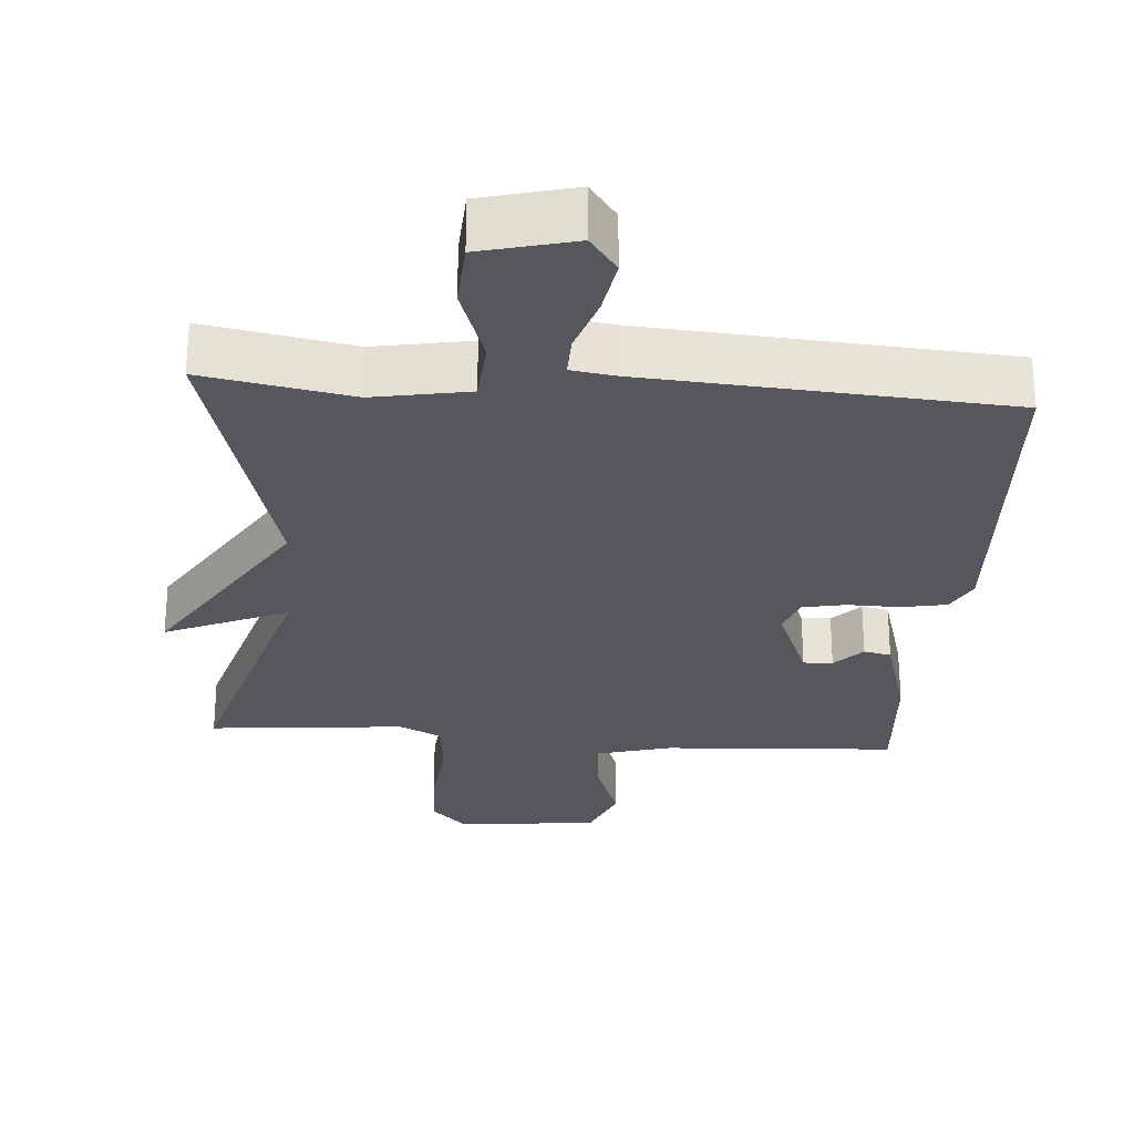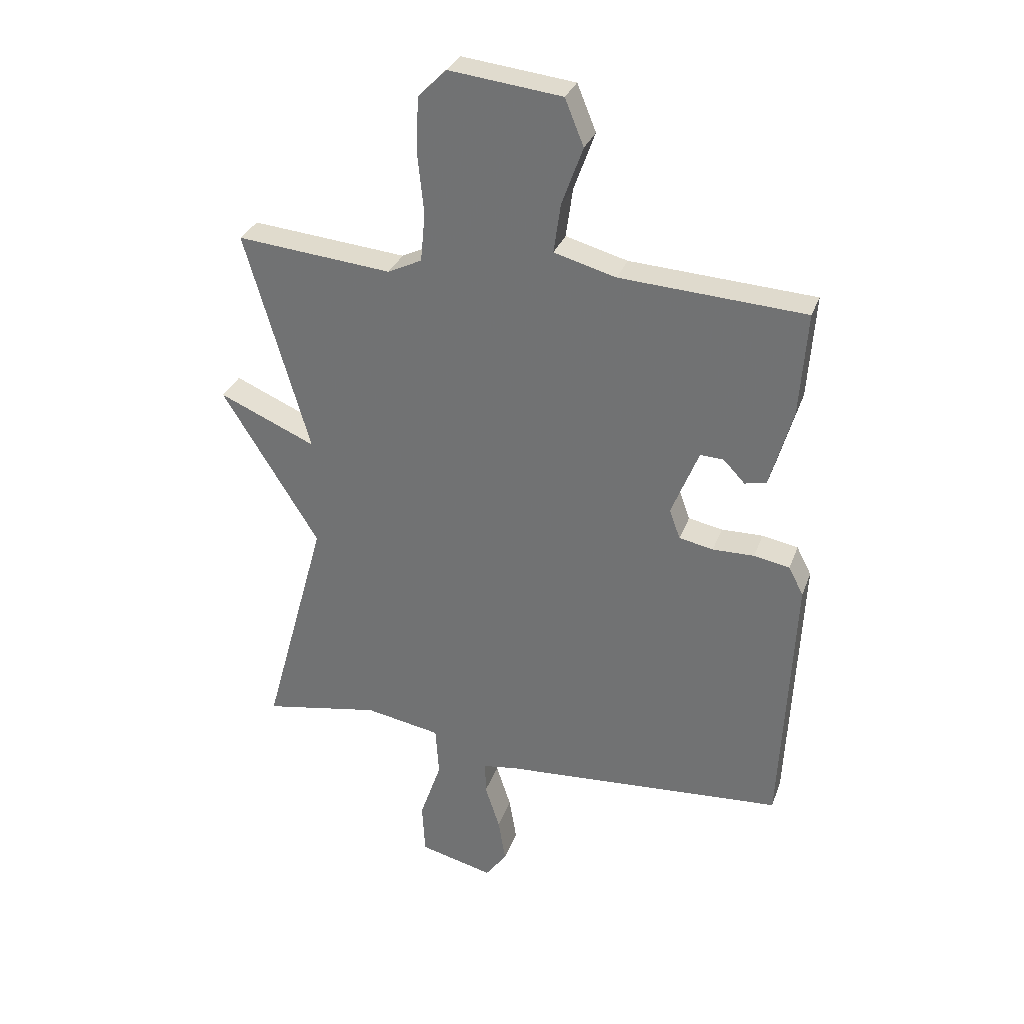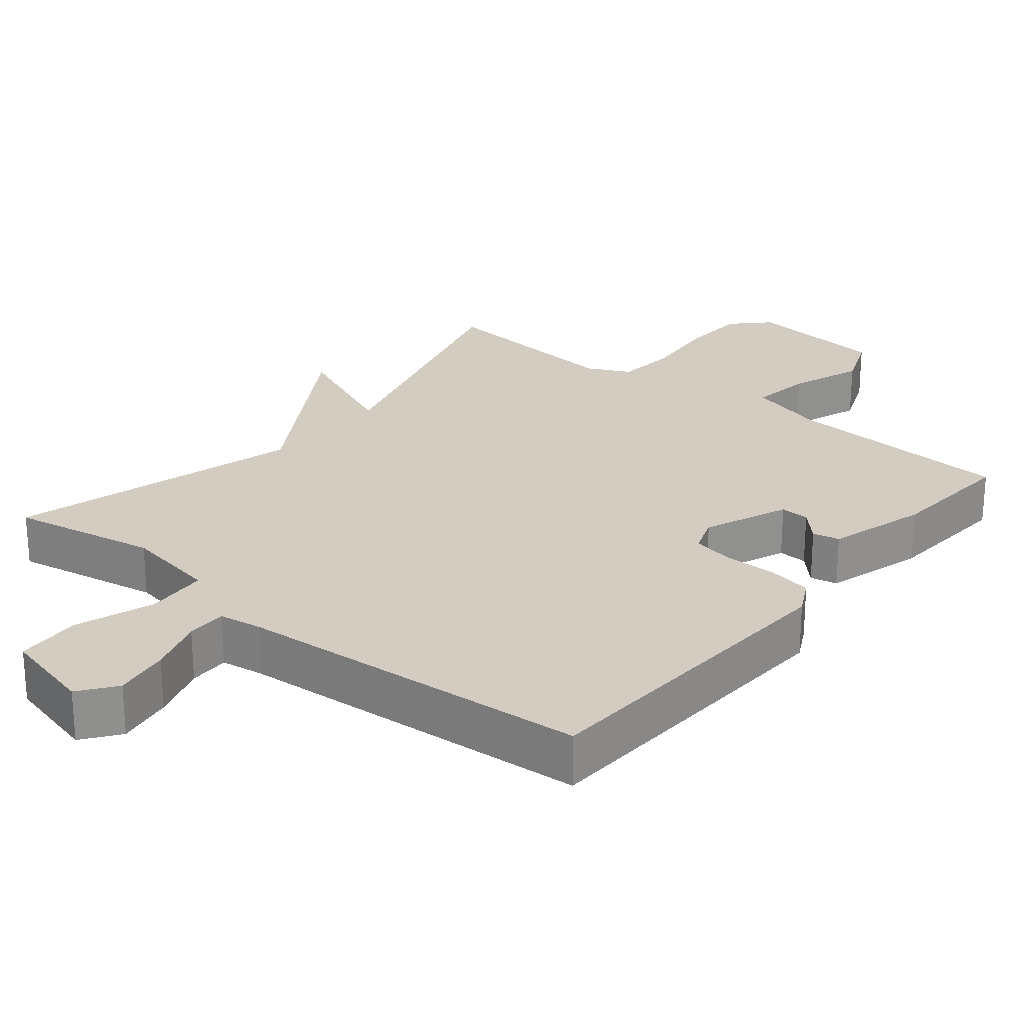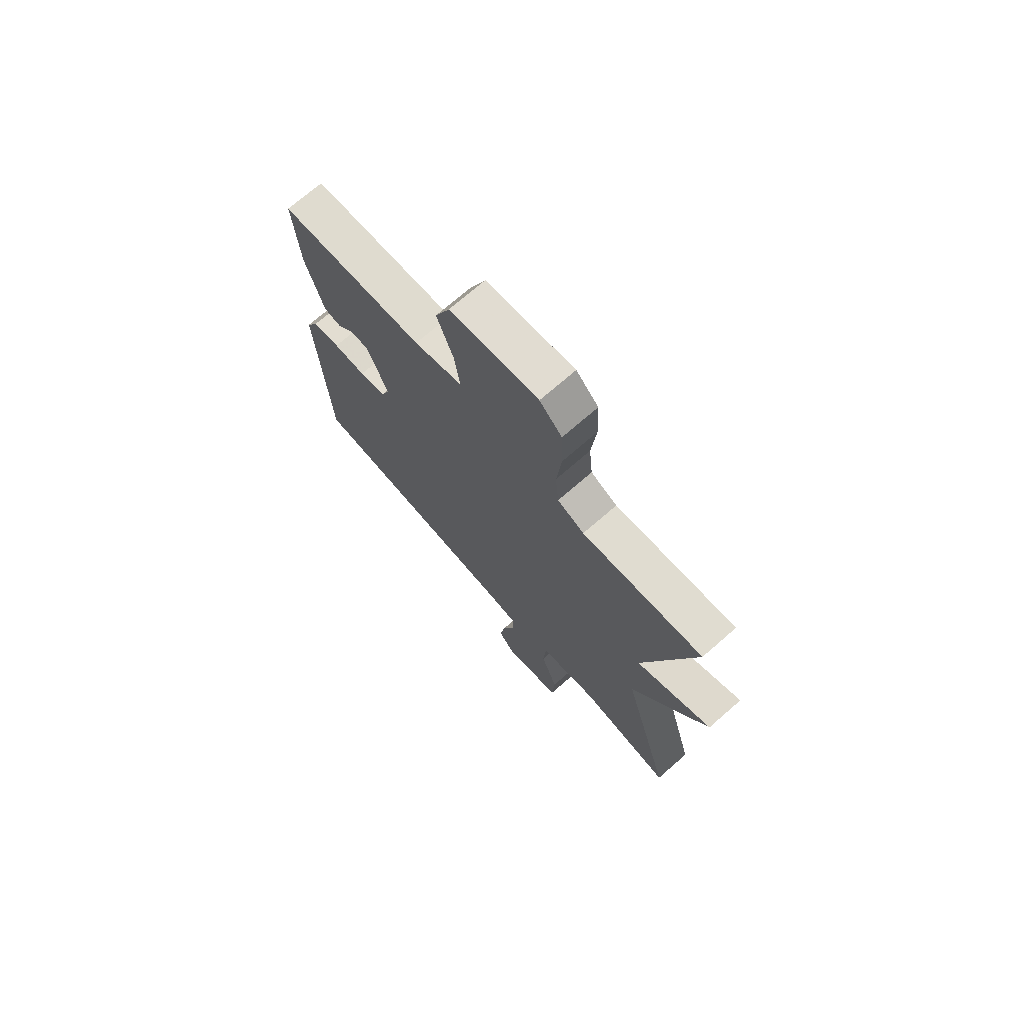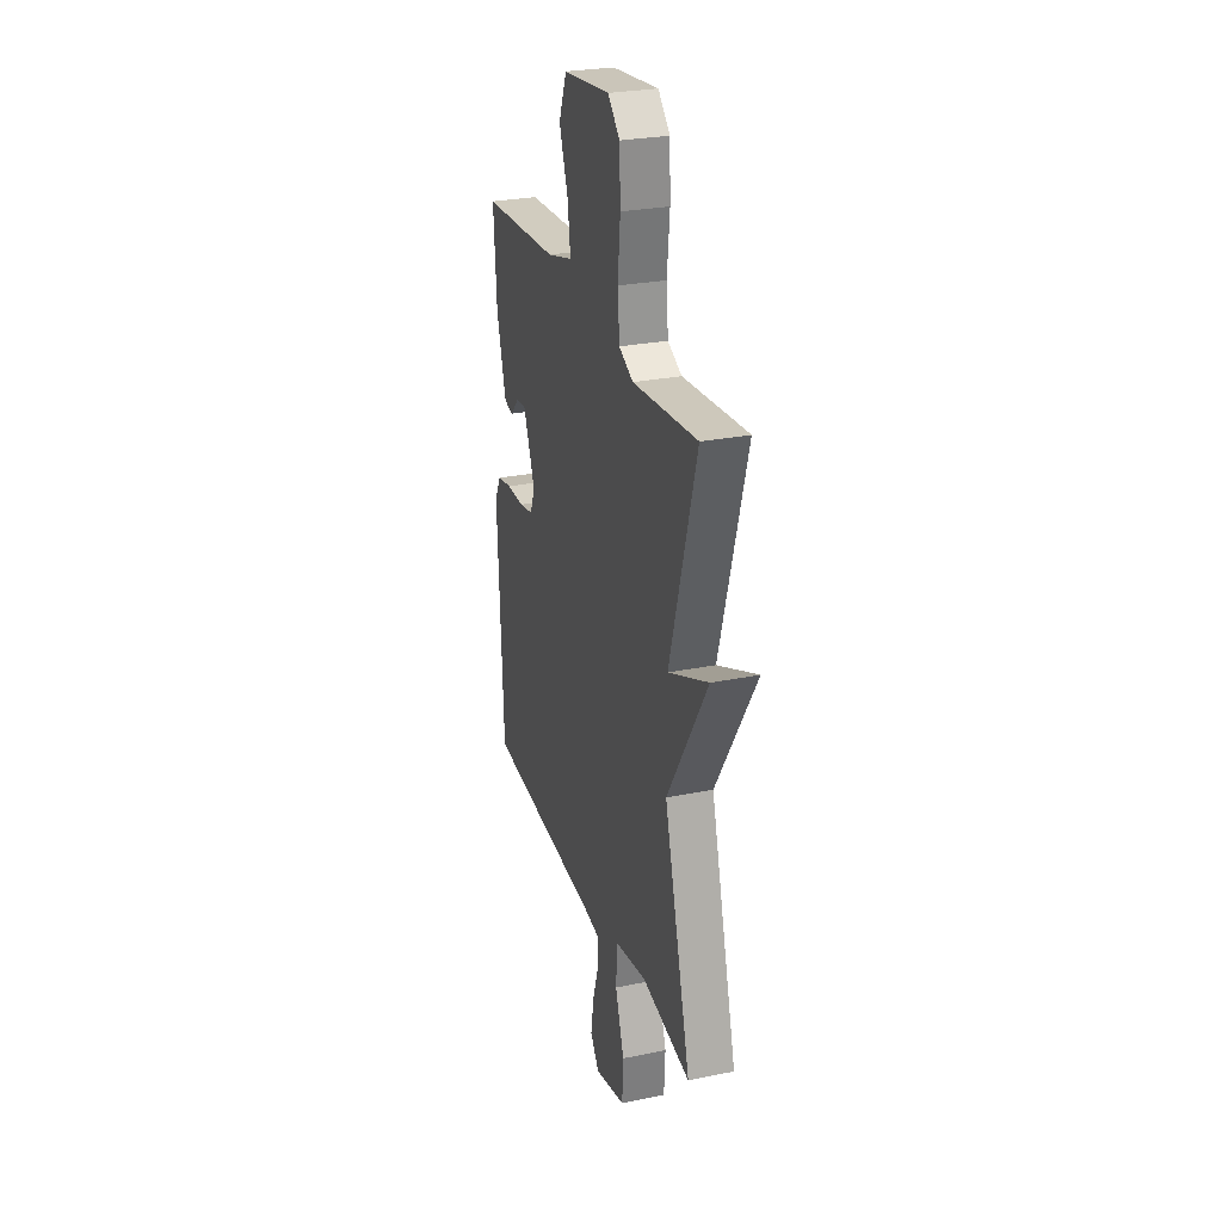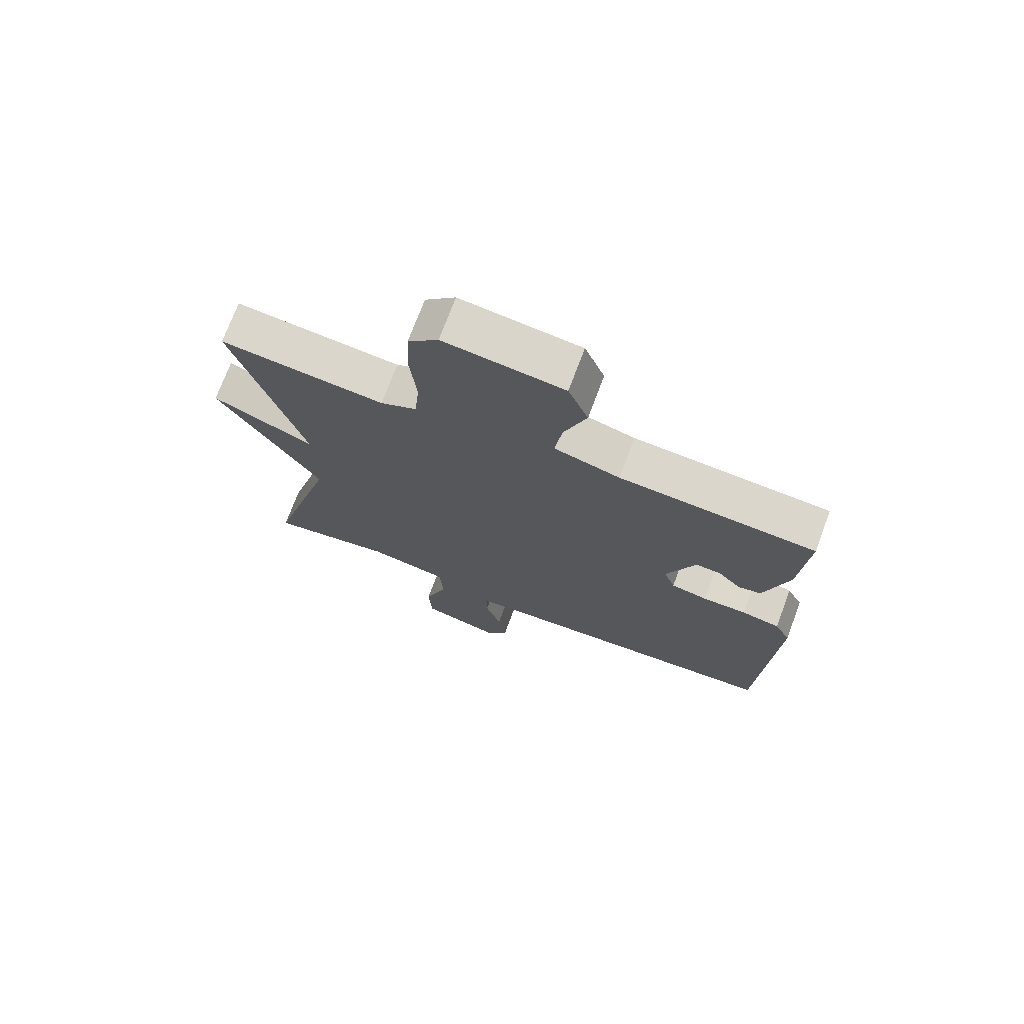
<metadata>
{"format":"obj","ext":"obj","renderer":"f3d","projection":"perspective","resolution":1024,"background":"white","views":[{"elev":-27.5,"azim":175.6,"up":"+Y"},{"elev":30.9,"azim":-162.0,"up":"+Z"},{"elev":24.8,"azim":-140.8,"up":"+Y"},{"elev":72.3,"azim":48.9,"up":"+Z"},{"elev":27.4,"azim":72.6,"up":"+Z"},{"elev":72.8,"azim":-159.5,"up":"+Z"}]}
</metadata>
<code>
v 0.5 0.07 0.5
v 0.387 0.07 0.11
v 0.557 0.07 0.184
v 0.387 0.07 -0.09
v 0.5 0.07 -0.5
v 0.294 0.07 -0.463
v 0.161 0.07 -0.487
v 0.155 0.07 -0.575
v 0.193 0.07 -0.685
v 0.188 0.07 -0.777
v 0.058 0.07 -0.81
v 0.02 0.07 -0.759
v 0.033 0.07 -0.68
v 0.059 0.07 -0.6
v 0.06 0.07 -0.543
v -0.001 0.07 -0.534
v -0.5 0.07 -0.5
v -0.523 0.07 -0.031
v -0.497 0.07 0.019
v -0.434 0.07 0.031
v -0.361 0.07 0.03
v -0.301 0.07 0.042
v -0.282 0.07 0.094
v -0.33 0.07 0.213
v -0.371 0.07 0.211
v -0.409 0.07 0.171
v -0.447 0.07 0.179
v -0.487 0.07 0.318
v -0.5 0.07 0.5
v -0.175 0.07 0.52
v -0.066 0.07 0.55
v -0.078 0.07 0.636
v -0.115 0.07 0.738
v -0.082 0.07 0.819
v 0.116 0.07 0.842
v 0.166 0.07 0.792
v 0.17 0.07 0.696
v 0.159 0.07 0.588
v 0.167 0.07 0.503
v 0.227 0.07 0.474
v 0.5 0 0.5
v 0.387 0 0.11
v 0.557 0 0.184
v 0.387 0 -0.09
v 0.5 0 -0.5
v 0.294 0 -0.463
v 0.161 0 -0.487
v 0.155 0 -0.575
v 0.193 0 -0.685
v 0.188 0 -0.777
v 0.058 0 -0.81
v 0.02 0 -0.759
v 0.033 0 -0.68
v 0.059 0 -0.6
v 0.06 0 -0.543
v -0.001 0 -0.534
v -0.5 0 -0.5
v -0.523 0 -0.031
v -0.497 0 0.019
v -0.434 0 0.031
v -0.361 0 0.03
v -0.301 0 0.042
v -0.282 0 0.094
v -0.33 0 0.213
v -0.371 0 0.211
v -0.409 0 0.171
v -0.447 0 0.179
v -0.487 0 0.318
v -0.5 0 0.5
v -0.175 0 0.52
v -0.066 0 0.55
v -0.078 0 0.636
v -0.115 0 0.738
v -0.082 0 0.819
v 0.116 0 0.842
v 0.166 0 0.792
v 0.17 0 0.696
v 0.159 0 0.588
v 0.167 0 0.503
v 0.227 0 0.474
f 36 37 38
f 35 36 38
f 34 35 38
f 33 34 38
f 32 33 38
f 31 32 38 39
f 30 31 39 40
f 28 29 30
f 27 28 30
f 26 27 30
f 25 26 30
f 24 25 30 40
f 19 20 21
f 18 19 21
f 17 18 21
f 16 17 21
f 15 16 21 22
f 12 13 14
f 11 12 14
f 10 11 14
f 9 10 14
f 8 9 14
f 7 8 14 15
f 4 5 6
f 4 6 7
f 2 3 4
f 15 22 23
f 7 15 23
f 4 7 23
f 2 4 23
f 23 24 40
f 2 23 40
f 1 2 40
f 78 77 76
f 78 76 75
f 78 75 74
f 78 74 73
f 78 73 72
f 79 78 72 71
f 80 79 71 70
f 70 69 68
f 70 68 67
f 70 67 66
f 70 66 65
f 80 70 65 64
f 61 60 59
f 61 59 58
f 61 58 57
f 61 57 56
f 62 61 56 55
f 54 53 52
f 54 52 51
f 54 51 50
f 54 50 49
f 54 49 48
f 55 54 48 47
f 46 45 44
f 47 46 44
f 44 43 42
f 63 62 55
f 63 55 47
f 63 47 44
f 63 44 42
f 80 64 63
f 80 63 42
f 80 42 41
f 1 41 42 2
f 2 42 43 3
f 3 43 44 4
f 4 44 45 5
f 5 45 46 6
f 6 46 47 7
f 7 47 48 8
f 8 48 49 9
f 9 49 50 10
f 10 50 51 11
f 11 51 52 12
f 12 52 53 13
f 13 53 54 14
f 14 54 55 15
f 15 55 56 16
f 16 56 57 17
f 17 57 58 18
f 18 58 59 19
f 19 59 60 20
f 20 60 61 21
f 21 61 62 22
f 22 62 63 23
f 23 63 64 24
f 24 64 65 25
f 25 65 66 26
f 26 66 67 27
f 27 67 68 28
f 28 68 69 29
f 29 69 70 30
f 30 70 71 31
f 31 71 72 32
f 32 72 73 33
f 33 73 74 34
f 34 74 75 35
f 35 75 76 36
f 36 76 77 37
f 37 77 78 38
f 38 78 79 39
f 39 79 80 40
f 40 80 41 1

</code>
